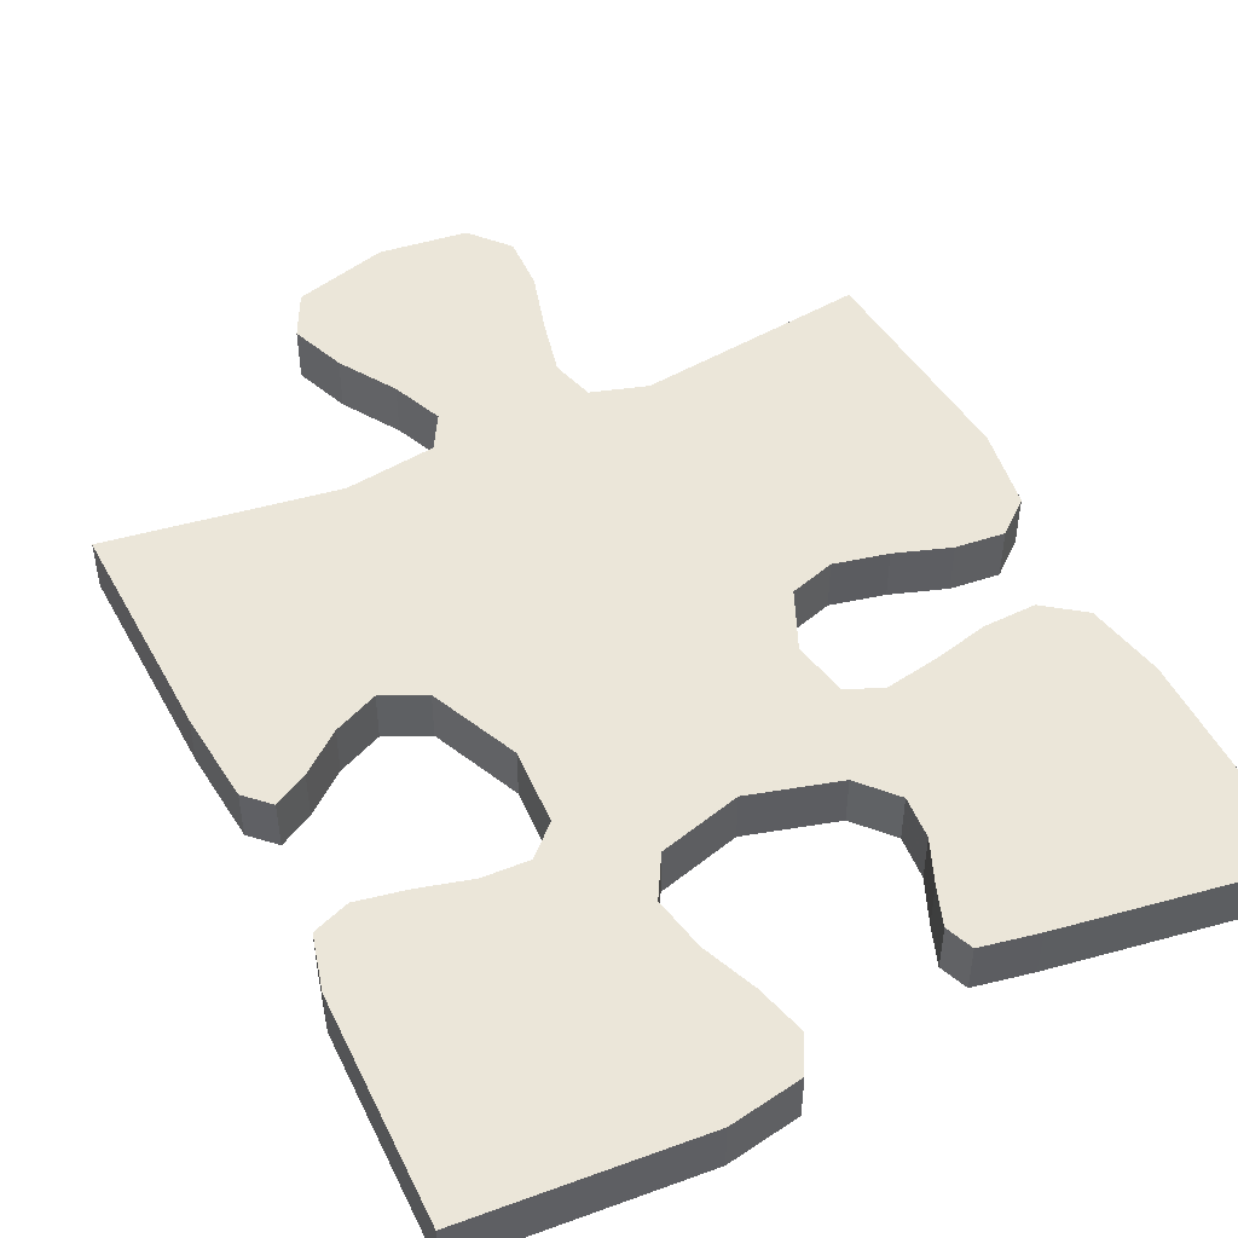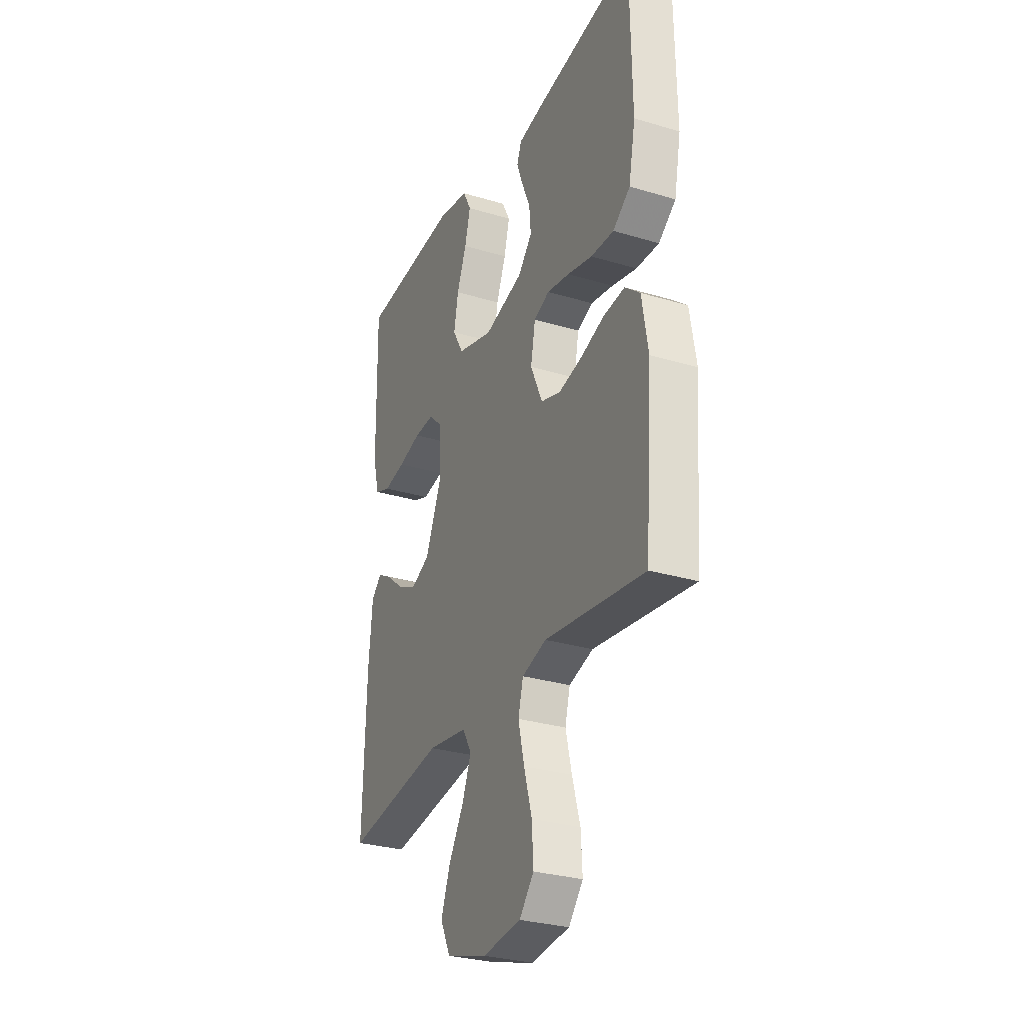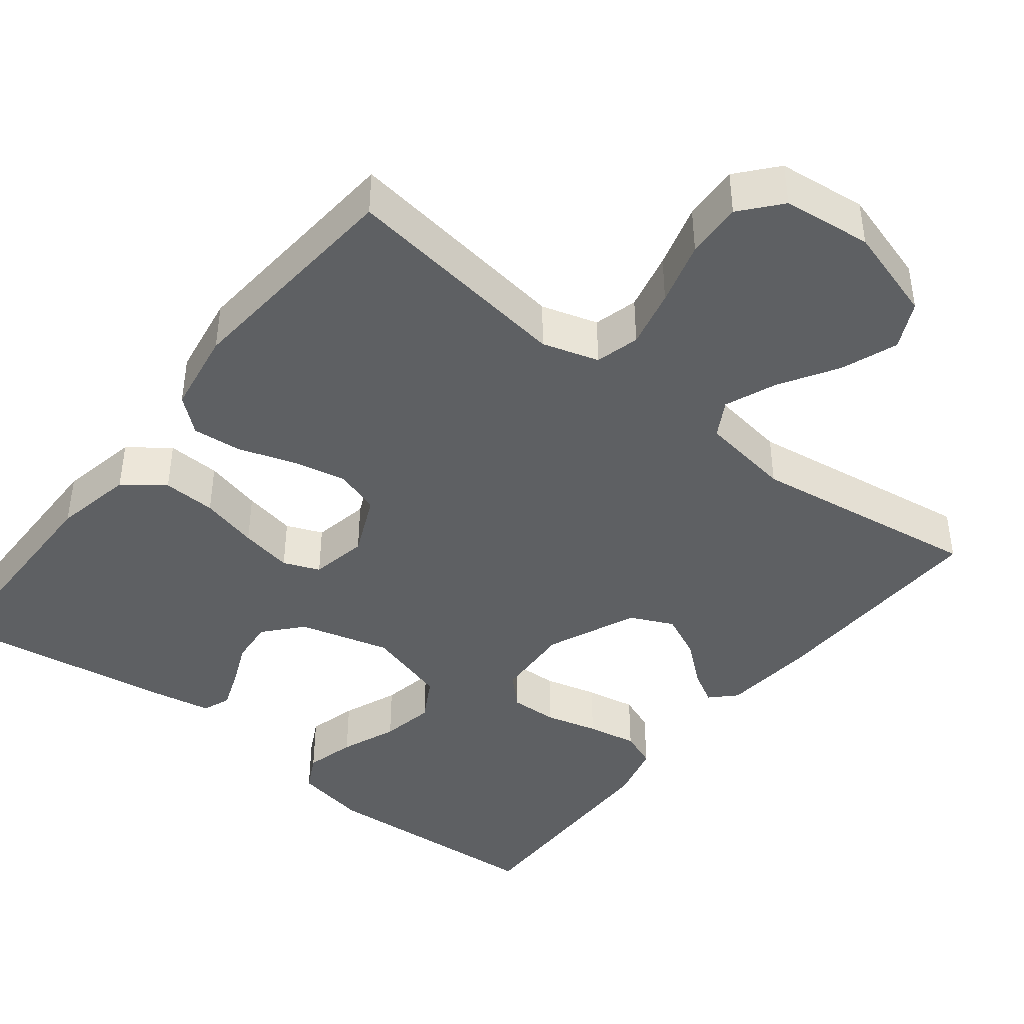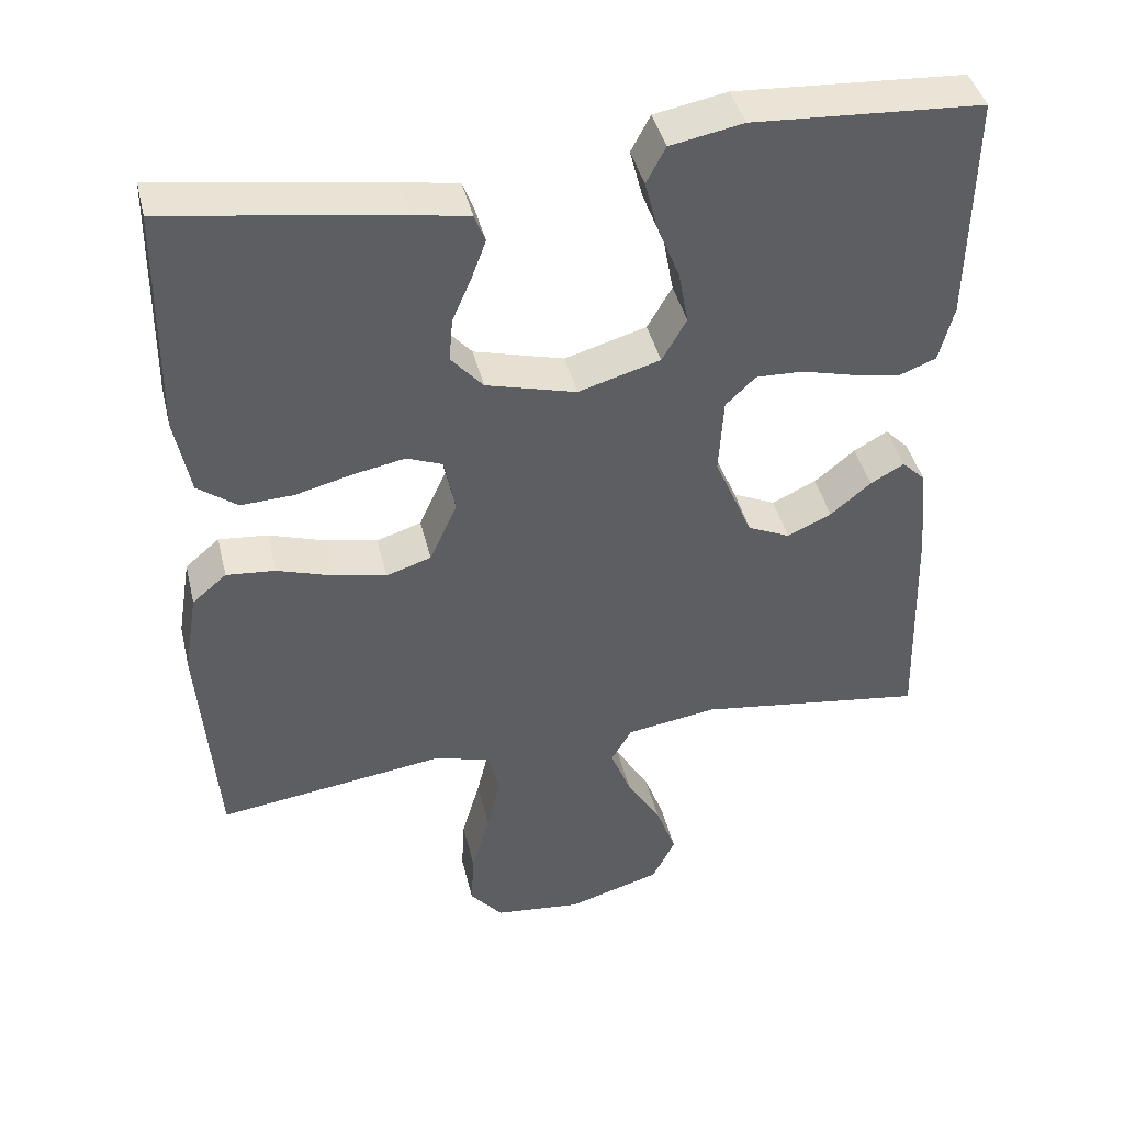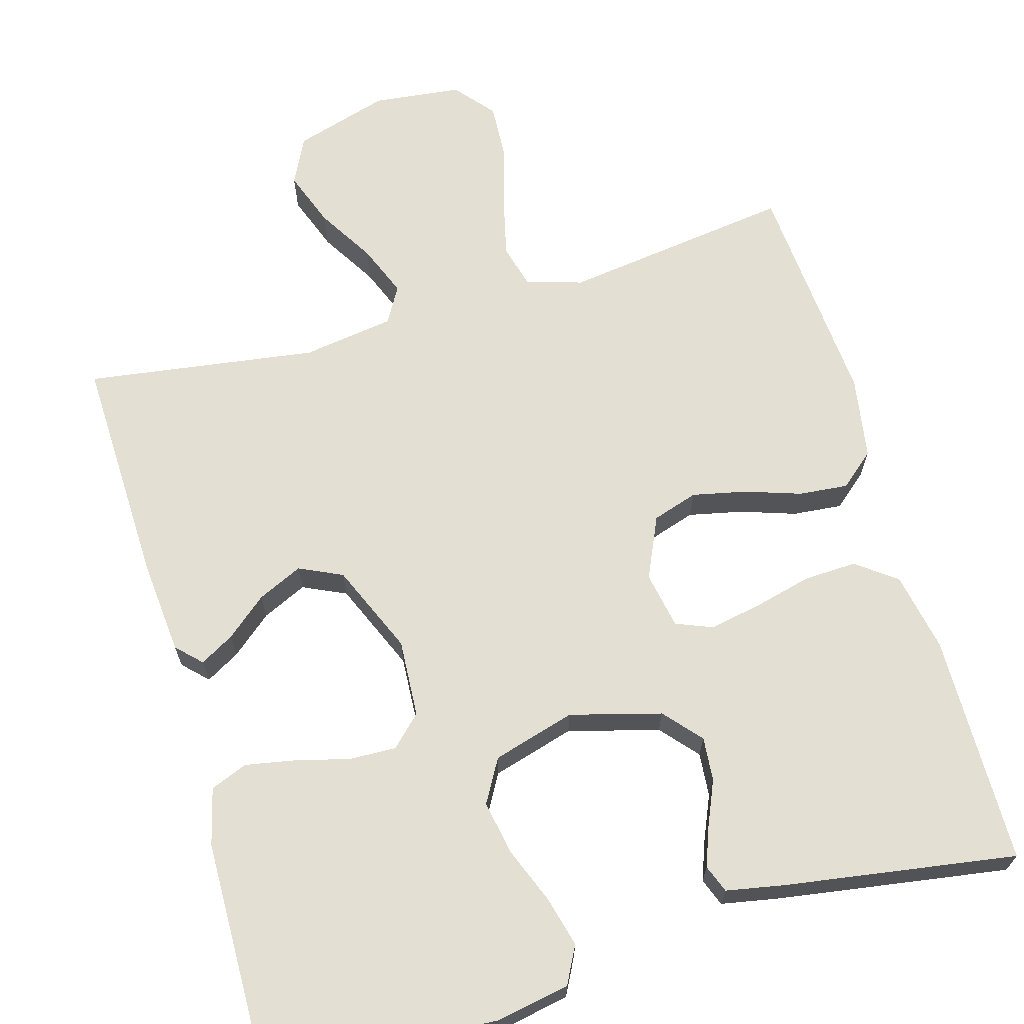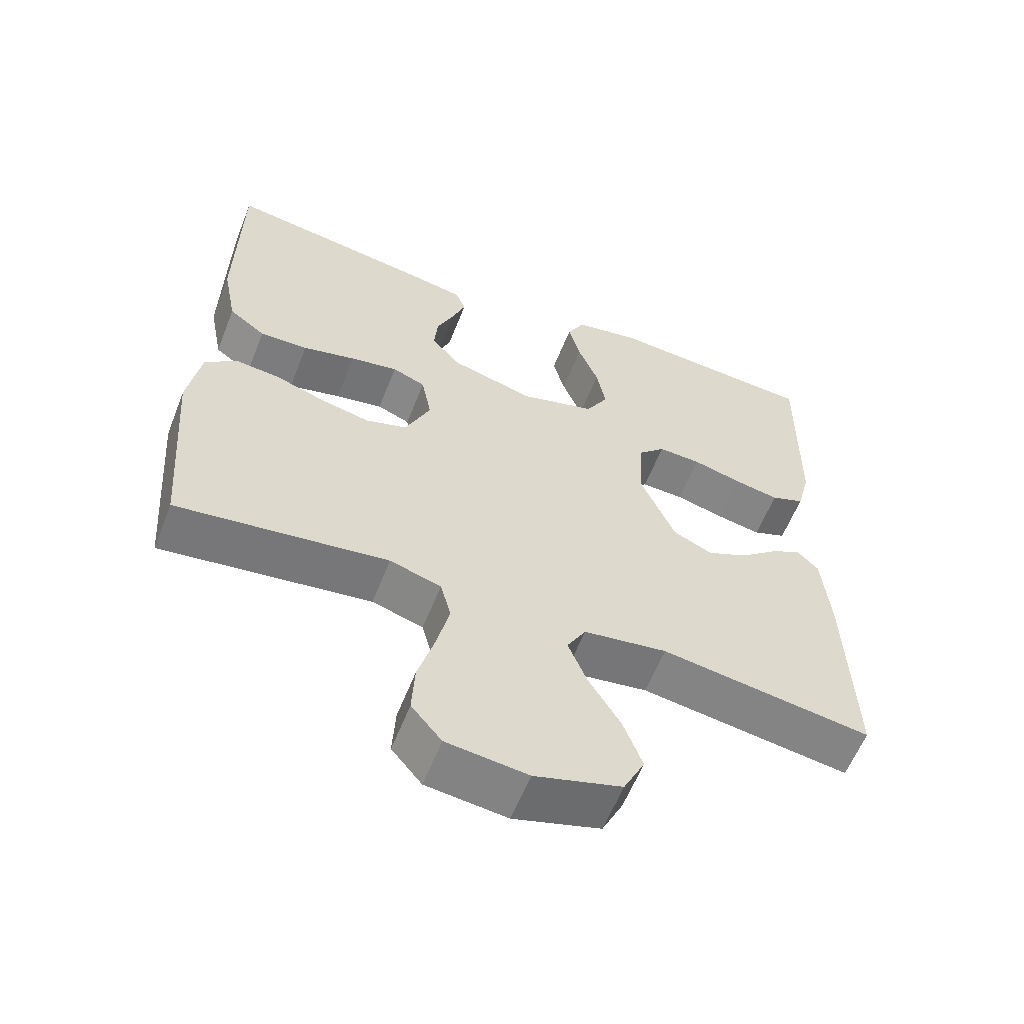
<metadata>
{"format":"obj","ext":"obj","renderer":"f3d","projection":"perspective","resolution":1024,"background":"white","views":[{"elev":47.6,"azim":-25.9,"up":"+Y"},{"elev":-29.5,"azim":66.1,"up":"+Z"},{"elev":-42.4,"azim":141.7,"up":"+Y"},{"elev":42.4,"azim":166.6,"up":"+Z"},{"elev":66.8,"azim":-16.0,"up":"+Y"},{"elev":-59.6,"azim":158.5,"up":"+Z"}]}
</metadata>
<code>
v 0.5 0.07 0.5
v 0.504 0.07 0.2
v 0.484 0.07 0.097
v 0.432 0.07 0.058
v 0.363 0.07 0.061
v 0.288 0.07 0.08
v 0.22 0.07 0.093
v 0.173 0.07 0.074
v 0.159 0.07 0
v 0.195 0.07 -0.08
v 0.254 0.07 -0.099
v 0.324 0.07 -0.084
v 0.396 0.07 -0.06
v 0.46 0.07 -0.054
v 0.505 0.07 -0.092
v 0.523 0.07 -0.2
v 0.5 0.07 -0.5
v 0.2 0.07 -0.459
v 0.127 0.07 -0.481
v 0.112 0.07 -0.538
v 0.13 0.07 -0.614
v 0.154 0.07 -0.697
v 0.158 0.07 -0.77
v 0.115 0.07 -0.821
v 0 0.07 -0.834
v -0.123 0.07 -0.797
v -0.153 0.07 -0.736
v -0.126 0.07 -0.663
v -0.081 0.07 -0.589
v -0.054 0.07 -0.522
v -0.081 0.07 -0.475
v -0.2 0.07 -0.457
v -0.5 0.07 -0.5
v -0.491 0.07 -0.2
v -0.48 0.07 -0.078
v -0.449 0.07 -0.047
v -0.405 0.07 -0.072
v -0.352 0.07 -0.116
v -0.294 0.07 -0.143
v -0.238 0.07 -0.117
v -0.188 0.07 0
v -0.194 0.07 0.101
v -0.233 0.07 0.139
v -0.294 0.07 0.137
v -0.363 0.07 0.119
v -0.428 0.07 0.107
v -0.476 0.07 0.126
v -0.495 0.07 0.2
v -0.5 0.07 0.5
v -0.2 0.07 0.519
v -0.105 0.07 0.501
v -0.08 0.07 0.453
v -0.097 0.07 0.388
v -0.126 0.07 0.315
v -0.139 0.07 0.245
v -0.107 0.07 0.189
v 0 0.07 0.158
v 0.118 0.07 0.19
v 0.16 0.07 0.238
v 0.155 0.07 0.295
v 0.13 0.07 0.353
v 0.111 0.07 0.404
v 0.125 0.07 0.44
v 0.2 0.07 0.454
v 0.5 0 0.5
v 0.504 0 0.2
v 0.484 0 0.097
v 0.432 0 0.058
v 0.363 0 0.061
v 0.288 0 0.08
v 0.22 0 0.093
v 0.173 0 0.074
v 0.159 0 0
v 0.195 0 -0.08
v 0.254 0 -0.099
v 0.324 0 -0.084
v 0.396 0 -0.06
v 0.46 0 -0.054
v 0.505 0 -0.092
v 0.523 0 -0.2
v 0.5 0 -0.5
v 0.2 0 -0.459
v 0.127 0 -0.481
v 0.112 0 -0.538
v 0.13 0 -0.614
v 0.154 0 -0.697
v 0.158 0 -0.77
v 0.115 0 -0.821
v 0 0 -0.834
v -0.123 0 -0.797
v -0.153 0 -0.736
v -0.126 0 -0.663
v -0.081 0 -0.589
v -0.054 0 -0.522
v -0.081 0 -0.475
v -0.2 0 -0.457
v -0.5 0 -0.5
v -0.491 0 -0.2
v -0.48 0 -0.078
v -0.449 0 -0.047
v -0.405 0 -0.072
v -0.352 0 -0.116
v -0.294 0 -0.143
v -0.238 0 -0.117
v -0.188 0 0
v -0.194 0 0.101
v -0.233 0 0.139
v -0.294 0 0.137
v -0.363 0 0.119
v -0.428 0 0.107
v -0.476 0 0.126
v -0.495 0 0.2
v -0.5 0 0.5
v -0.2 0 0.519
v -0.105 0 0.501
v -0.08 0 0.453
v -0.097 0 0.388
v -0.126 0 0.315
v -0.139 0 0.245
v -0.107 0 0.189
v 0 0 0.158
v 0.118 0 0.19
v 0.16 0 0.238
v 0.155 0 0.295
v 0.13 0 0.353
v 0.111 0 0.404
v 0.125 0 0.44
v 0.2 0 0.454
f 4 5 6
f 3 4 6
f 2 3 6
f 1 2 6
f 64 1 6
f 63 64 6
f 62 63 6
f 61 62 6
f 60 61 6
f 59 60 6 7
f 58 59 7 8
f 57 58 8 9
f 56 57 9 10
f 52 53 54
f 51 52 54
f 50 51 54
f 49 50 54
f 48 49 54
f 47 48 54
f 46 47 54
f 45 46 54
f 44 45 54
f 43 44 54 55
f 42 43 55 56
f 36 37 38
f 35 36 38
f 34 35 38
f 33 34 38
f 32 33 38
f 31 32 38 39
f 27 28 29
f 26 27 29
f 25 26 29
f 24 25 29
f 23 24 29
f 22 23 29
f 21 22 29
f 20 21 29 30
f 19 20 30 31
f 16 17 18
f 15 16 18
f 14 15 18
f 13 14 18
f 12 13 18
f 18 19 31
f 12 18 31
f 11 12 31
f 41 42 56 10
f 31 39 40
f 11 31 40
f 10 11 40
f 10 40 41
f 70 69 68
f 70 68 67
f 70 67 66
f 70 66 65
f 70 65 128
f 70 128 127
f 70 127 126
f 70 126 125
f 70 125 124
f 71 70 124 123
f 72 71 123 122
f 73 72 122 121
f 74 73 121 120
f 118 117 116
f 118 116 115
f 118 115 114
f 118 114 113
f 118 113 112
f 118 112 111
f 118 111 110
f 118 110 109
f 118 109 108
f 119 118 108 107
f 120 119 107 106
f 102 101 100
f 102 100 99
f 102 99 98
f 102 98 97
f 102 97 96
f 103 102 96 95
f 93 92 91
f 93 91 90
f 93 90 89
f 93 89 88
f 93 88 87
f 93 87 86
f 93 86 85
f 94 93 85 84
f 95 94 84 83
f 82 81 80
f 82 80 79
f 82 79 78
f 82 78 77
f 82 77 76
f 95 83 82
f 95 82 76
f 95 76 75
f 74 120 106 105
f 104 103 95
f 104 95 75
f 104 75 74
f 105 104 74
f 1 65 66 2
f 2 66 67 3
f 3 67 68 4
f 4 68 69 5
f 5 69 70 6
f 6 70 71 7
f 7 71 72 8
f 8 72 73 9
f 9 73 74 10
f 10 74 75 11
f 11 75 76 12
f 12 76 77 13
f 13 77 78 14
f 14 78 79 15
f 15 79 80 16
f 16 80 81 17
f 17 81 82 18
f 18 82 83 19
f 19 83 84 20
f 20 84 85 21
f 21 85 86 22
f 22 86 87 23
f 23 87 88 24
f 24 88 89 25
f 25 89 90 26
f 26 90 91 27
f 27 91 92 28
f 28 92 93 29
f 29 93 94 30
f 30 94 95 31
f 31 95 96 32
f 32 96 97 33
f 33 97 98 34
f 34 98 99 35
f 35 99 100 36
f 36 100 101 37
f 37 101 102 38
f 38 102 103 39
f 39 103 104 40
f 40 104 105 41
f 41 105 106 42
f 42 106 107 43
f 43 107 108 44
f 44 108 109 45
f 45 109 110 46
f 46 110 111 47
f 47 111 112 48
f 48 112 113 49
f 49 113 114 50
f 50 114 115 51
f 51 115 116 52
f 52 116 117 53
f 53 117 118 54
f 54 118 119 55
f 55 119 120 56
f 56 120 121 57
f 57 121 122 58
f 58 122 123 59
f 59 123 124 60
f 60 124 125 61
f 61 125 126 62
f 62 126 127 63
f 63 127 128 64
f 64 128 65 1

</code>
